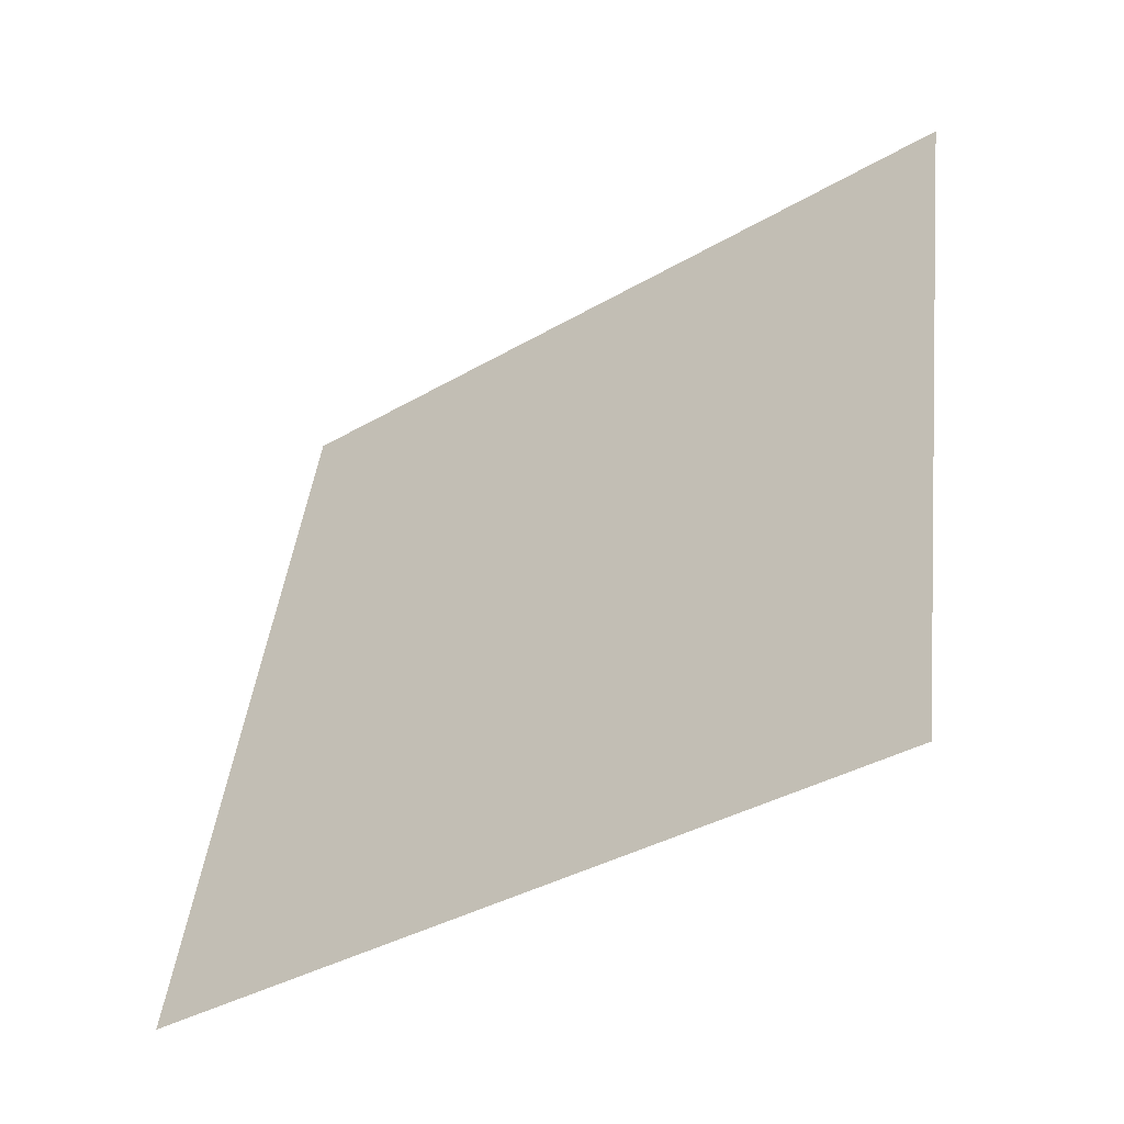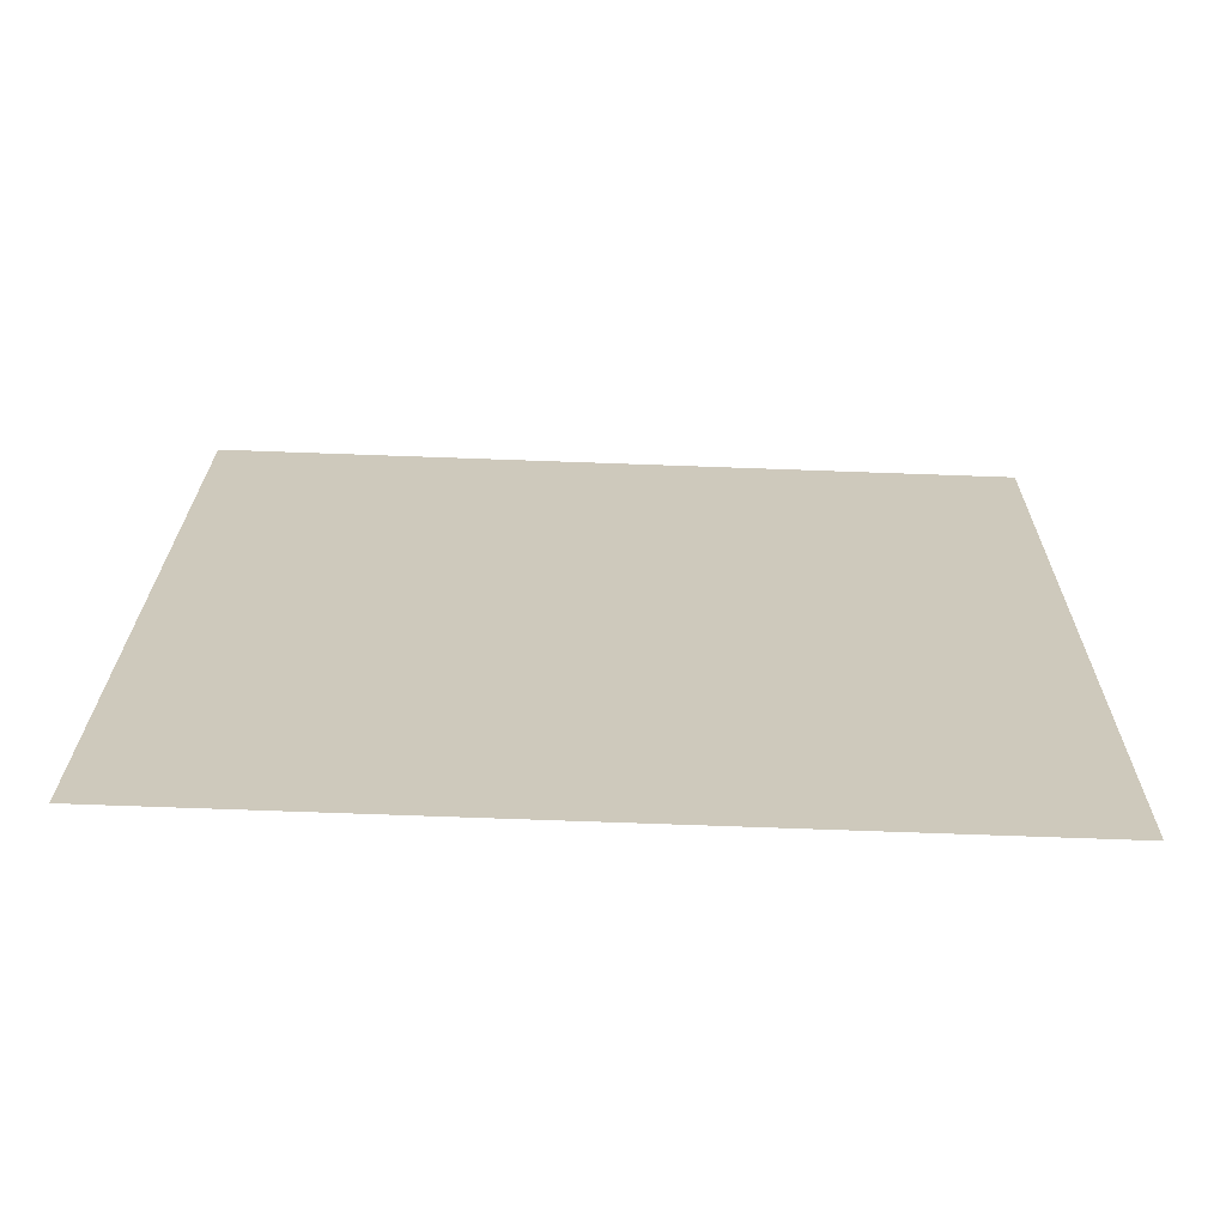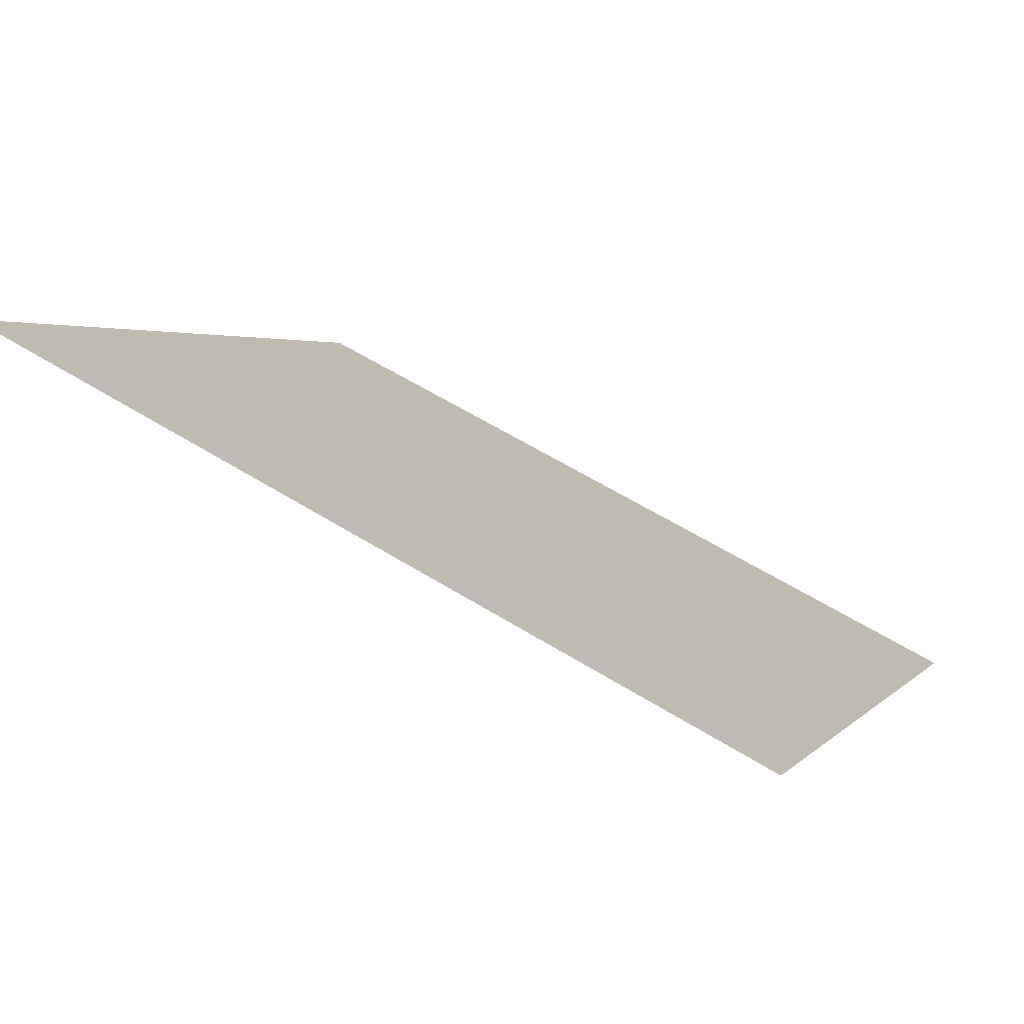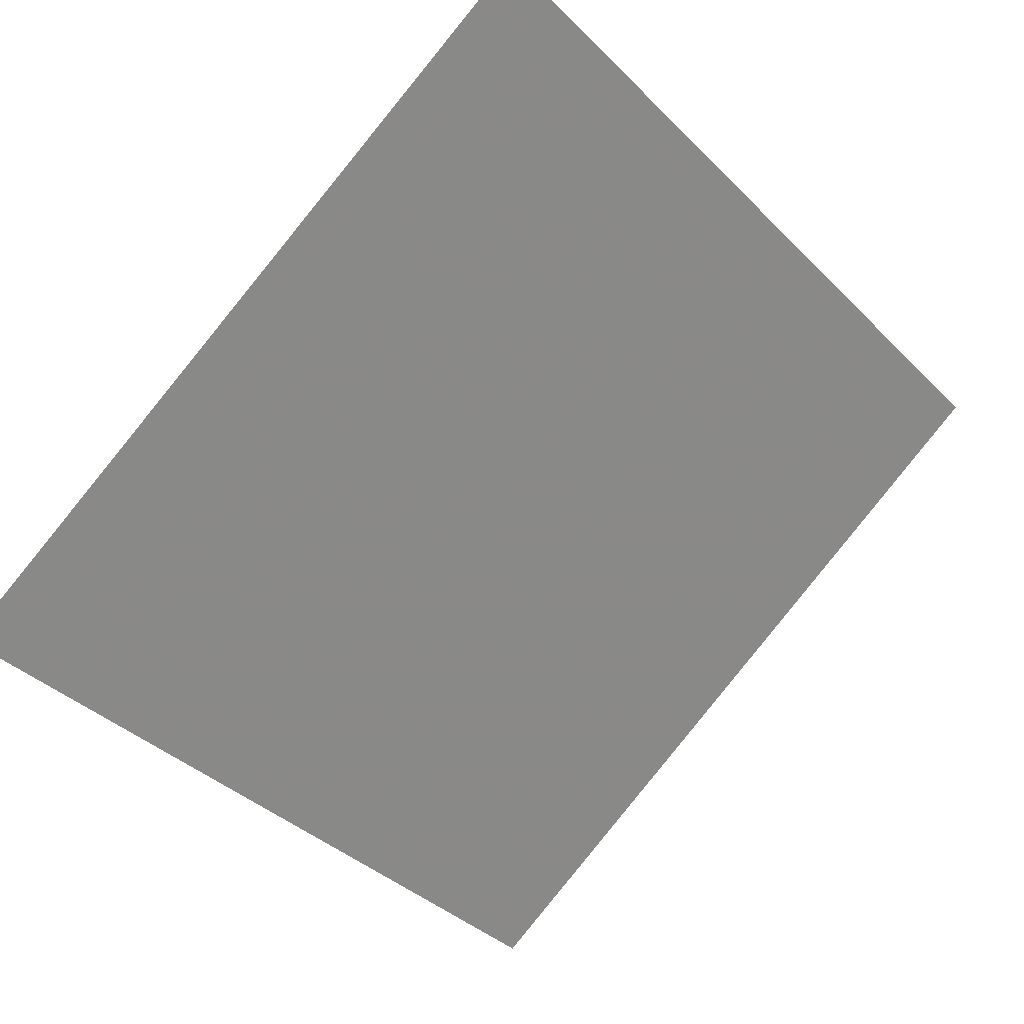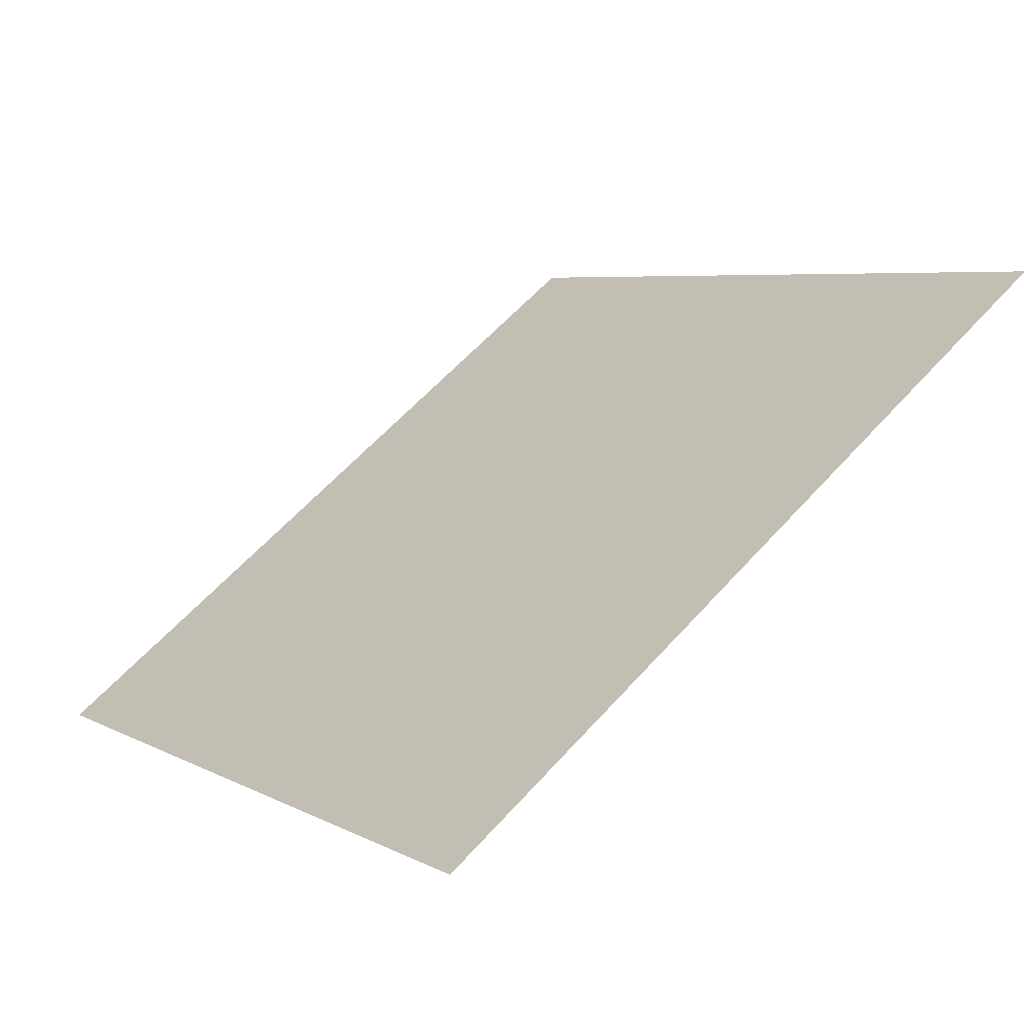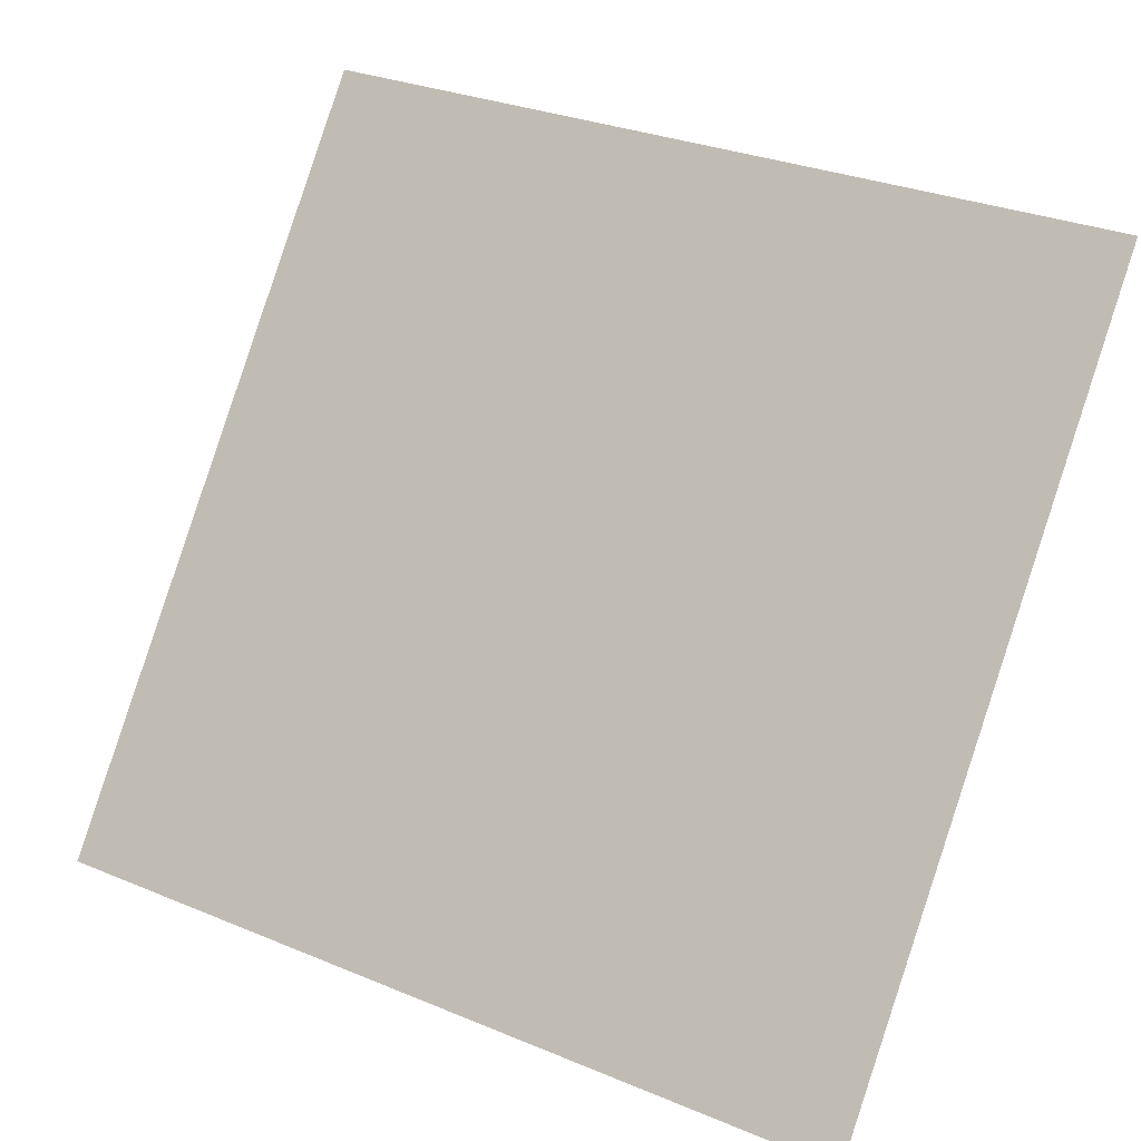
<metadata>
{"format":"obj","ext":"obj","renderer":"f3d","projection":"perspective","resolution":1024,"background":"white","views":[{"elev":45.5,"azim":-82.8,"up":"+Y"},{"elev":58.8,"azim":2.0,"up":"+Y"},{"elev":60.6,"azim":-148.9,"up":"+Z"},{"elev":-36.4,"azim":-50.4,"up":"+Y"},{"elev":7.3,"azim":-122.3,"up":"+Y"},{"elev":29.3,"azim":29.6,"up":"+Z"}]}
</metadata>
<code>
v -0.08991 0.8471 0.5868
v -0.09646 0.8472 0.5869
v -0.09635 0.8512 0.5921
v -0.08979 0.851 0.5921
f 4 3 2 1

</code>
